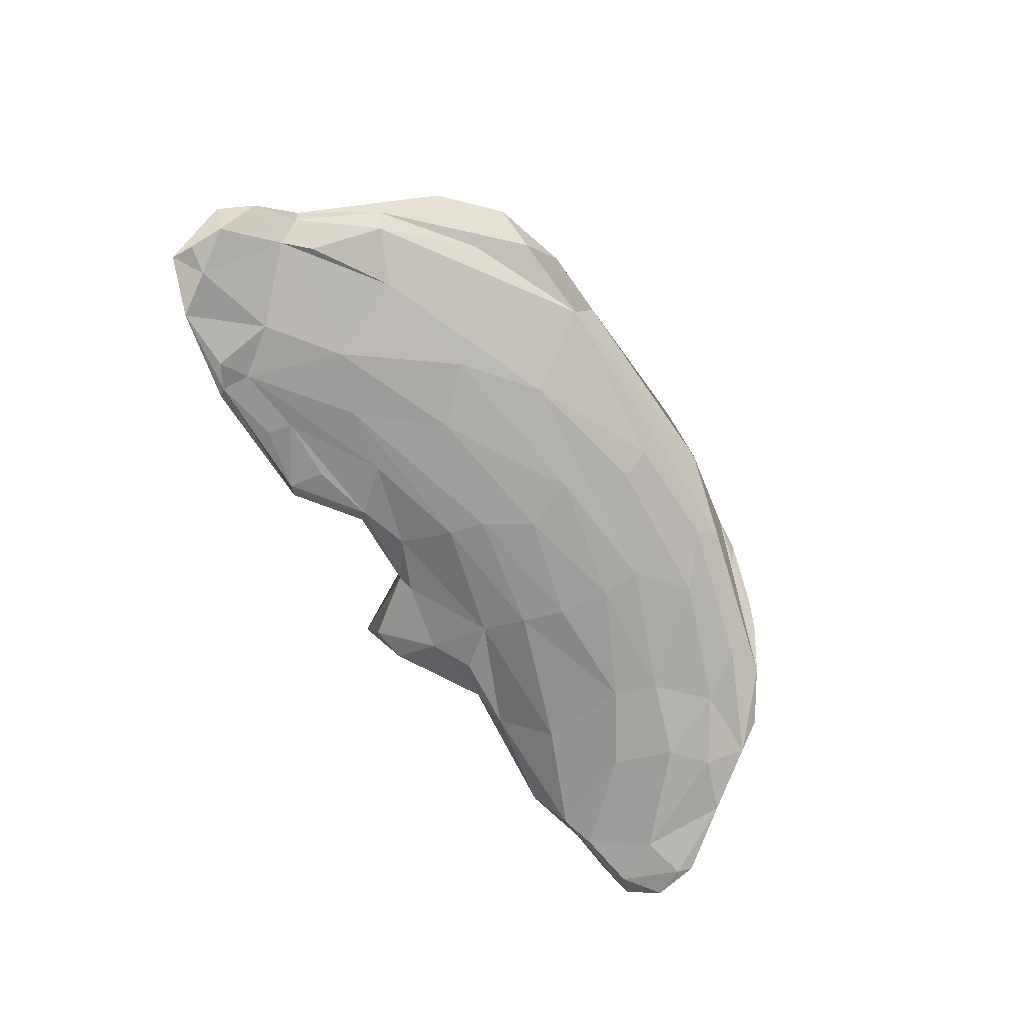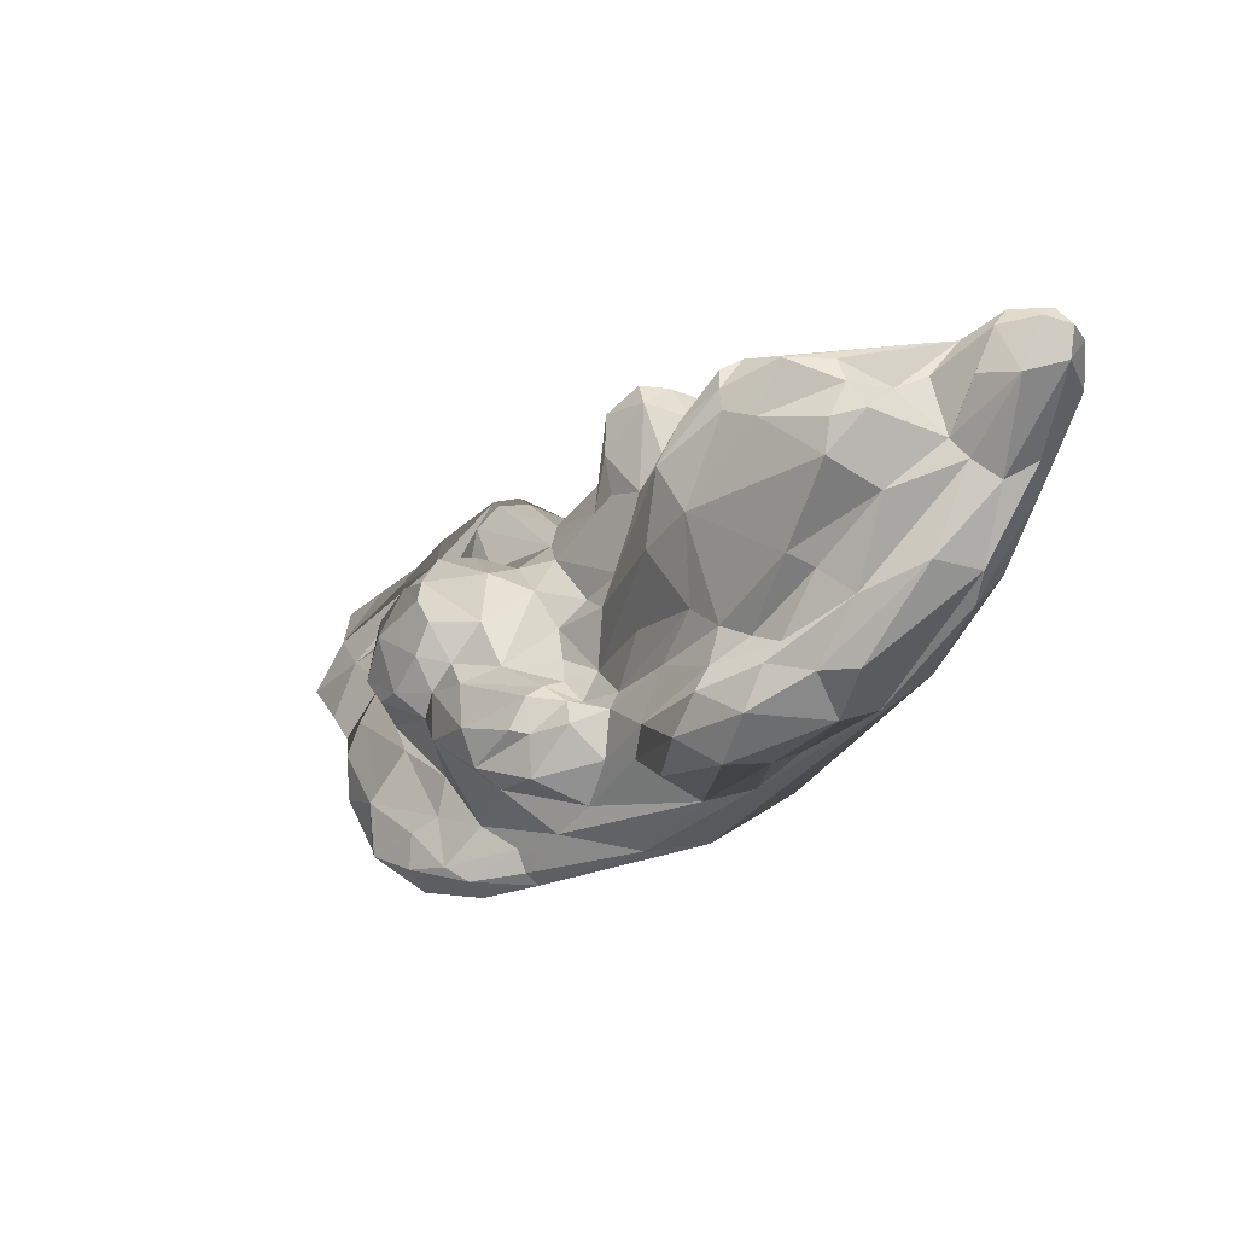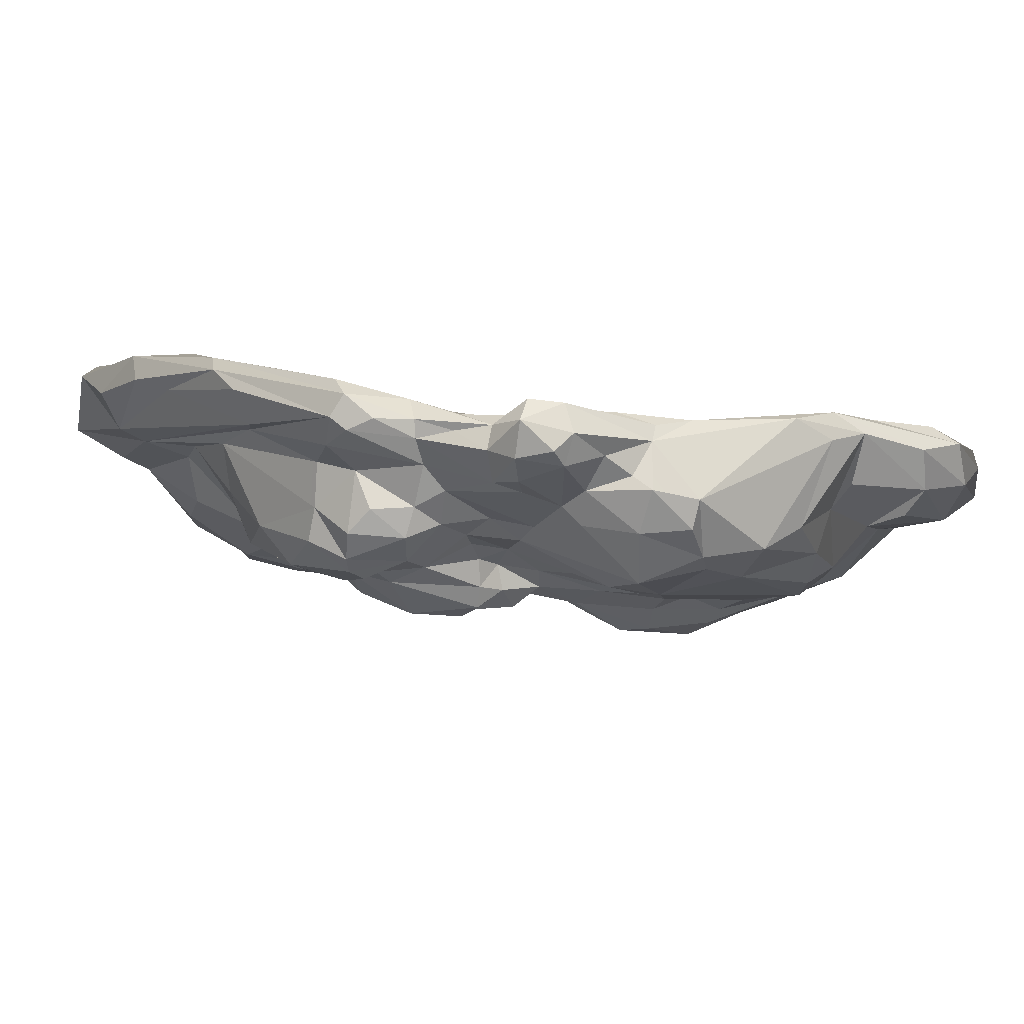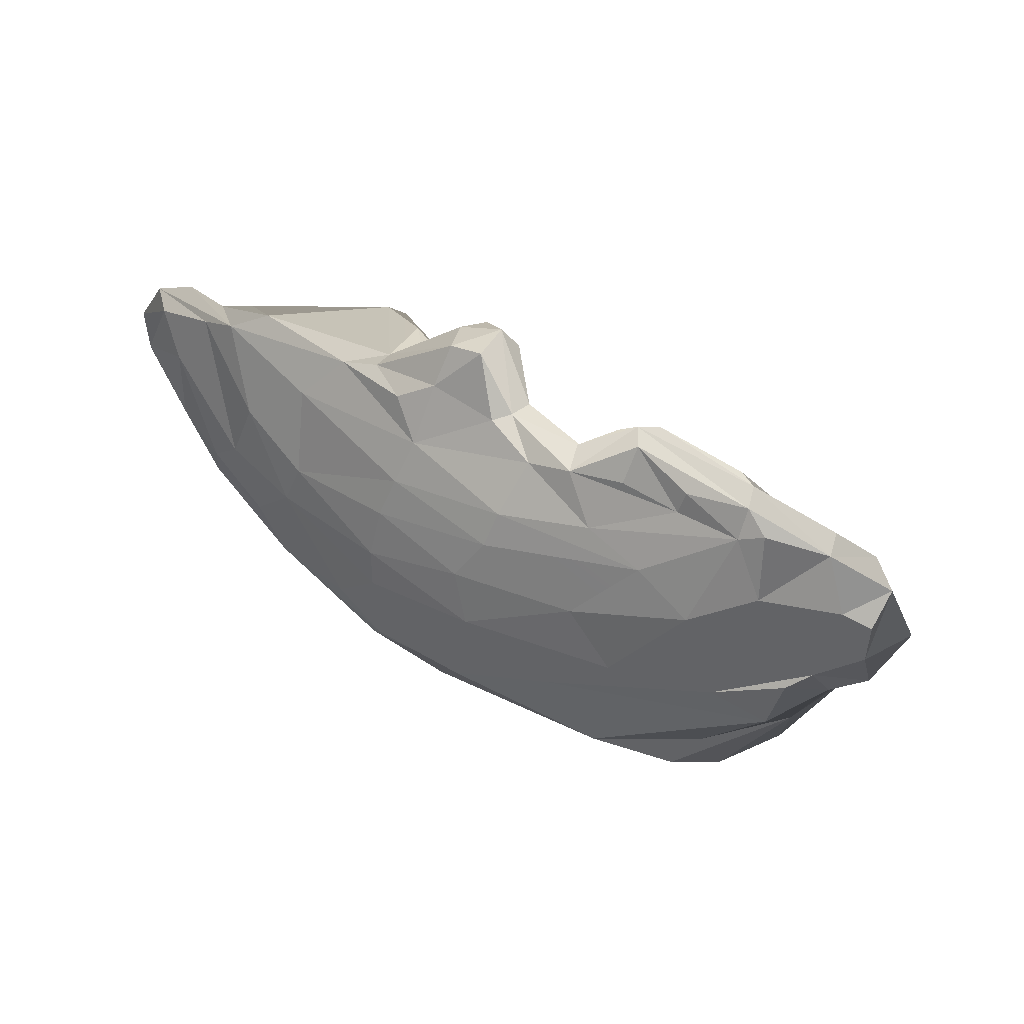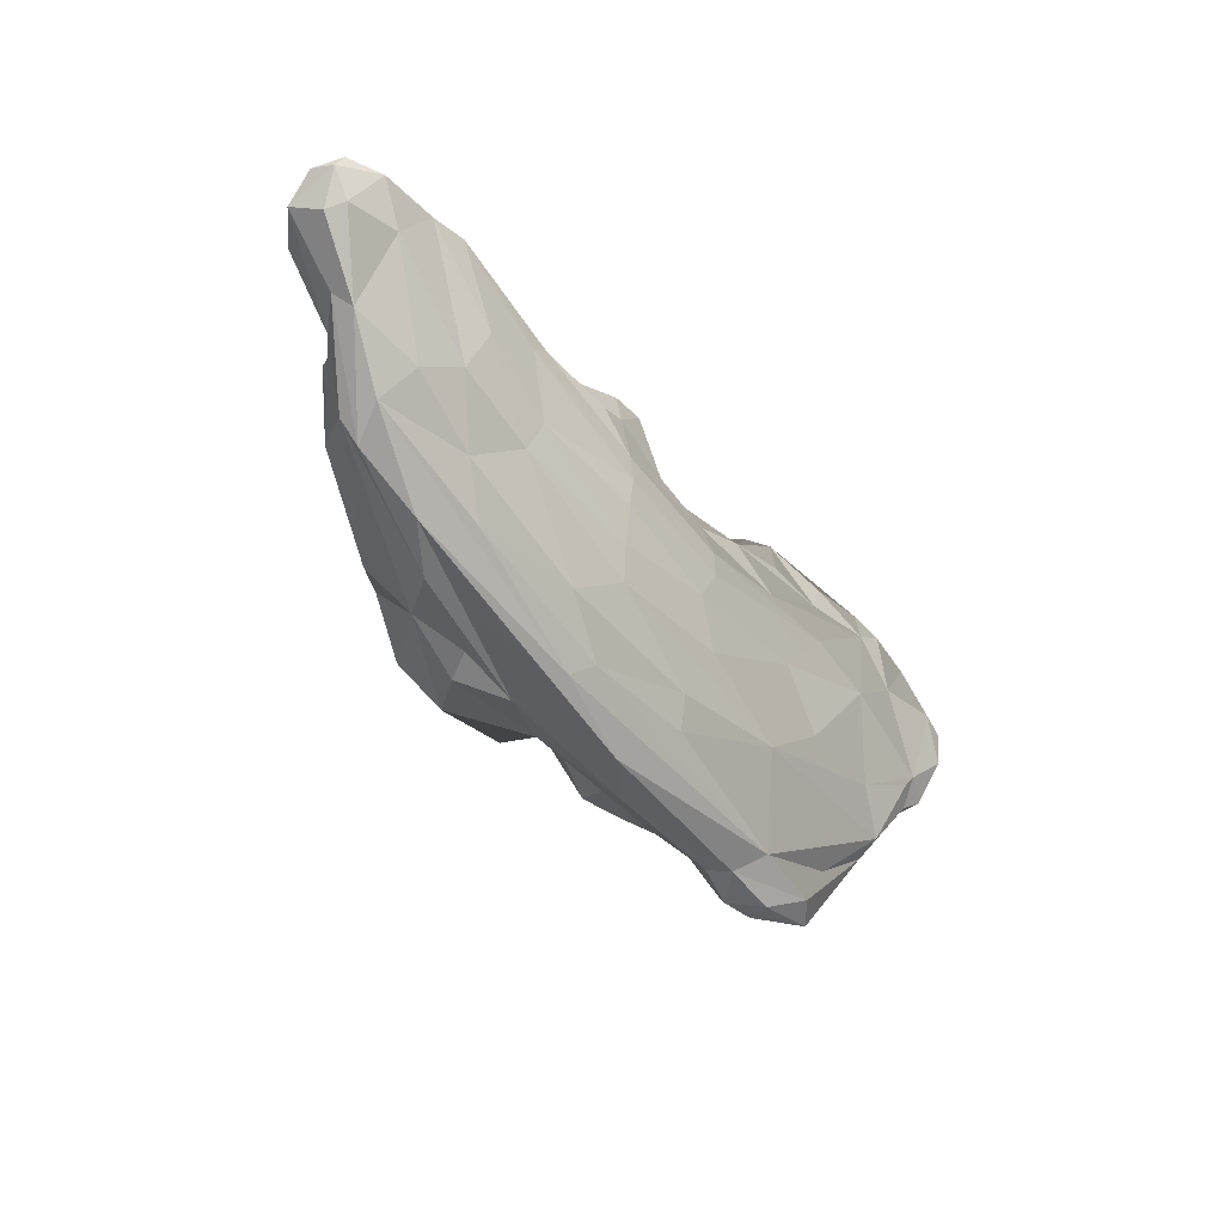
<metadata>
{"format":"obj","ext":"obj","renderer":"f3d","projection":"perspective","resolution":1024,"background":"white","views":[{"elev":-74.2,"azim":127.8,"up":"+Y"},{"elev":-19.1,"azim":-134.1,"up":"+Z"},{"elev":67.9,"azim":-172.8,"up":"+Z"},{"elev":31.4,"azim":35.2,"up":"+Z"},{"elev":-36.3,"azim":-53.3,"up":"+Z"}]}
</metadata>
<code>
o SM_Generic_Cloud_03_Mesh.010
v -0.88 0.01434 -1.728
v -0.1693 0.05719 -2.169
v -1.3 0.09075 -1.995
v 2.081 0.04525 -0.9427
v -2.402 0.08614 -0.9823
v -1.661 0.1606 -0.2471
v -2.044 0.2254 -1.922
v 3.063 0.1946 -1.116
v 1.14 0.3192 -2.645
v 0.4727 0.3282 -0.2768
v -0.7517 0.2684 -0.04451
v 2.872 0.1584 -1.292
v 1.918 0.241 -0.01279
v -2.382 0.4263 -1.975
v -3.507 0.2867 -0.4234
v -1.044 0.5519 0.1221
v 0.1932 0.5075 -0.01726
v -0.465 0.3852 -2.688
v -3.506 0.235 -0.06736
v -2.635 0.3255 0.2027
v -0.07335 0.4694 0.444
v 3.597 0.6247 -0.7964
v -2.923 0.5894 -1.491
v -3.092 0.5799 -0.9574
v -3.446 0.5698 0.01015
v 0.4913 0.5442 -0.1254
v 1.1 0.6143 0.08668
v 3.086 0.6909 -1.302
v -0.04545 0.7034 0.5651
v 0.9259 0.8344 -2.56
v -3.053 0.7437 -0.2976
v 2.632 0.9193 -1.315
v 1.825 1.046 -2.329
v -2.606 0.6115 -0.1246
v -0.06693 0.9684 0.01405
v -1.084 0.9788 0.1786
v 1.462 1.041 -1.991
v 0.6792 1.213 -2.26
v -1.581 1.257 -2.221
v -2.394 1.157 -0.2651
v 2.271 0.9919 -0.8365
v -0.4396 1.049 -2.242
v -1.802 1.15 -1.792
v -2.339 1.319 -0.7853
v -0.5776 1.102 -0.4006
v 1.529 1.149 -0.5594
v 0.799 1.345 -2.111
v -0.1782 1.068 -2.2
v -0.5996 1.152 -2.061
v -1.072 1.477 -0.522
v 0.7953 1.264 -0.6967
v 1.713 1.49 -0.9957
v 0.03019 1.214 -1.78
v -1.328 1.191 -1.587
v 0.3522 0.9999 -1.15
v 1.058 1.354 -1.314
v 0.2478 1.044 -1.563
v -0.2529 1.017 -1.741
v 0.09106 0 -1.726
v 3.012 0.6918 -0.7062
v 2.719 0.9608 -1.564
v 2.27 1.077 -2.031
v 1.914 0.9811 -2.568
v 1.545 0.9641 -2.608
v 0.4869 0.8643 -2.541
v -0.7754 0.7772 -2.534
v -1.956 0.8109 -2.259
v -2.93 0.6762 -0.7981
v -2.82 0.7272 -0.6439
v -1.971 1.277 0.002113
v -2.393 0.4256 0.2331
v -0.4097 0.9288 0.3102
v -0.03567 0.9254 0.3425
v 0.149 0.8587 -0.3253
v -2.258 0.9481 -2.024
v -2.312 1.03 -1.587
v -2.757 0.8637 -1.443
v -2.473 0.7953 -0.2249
v -1.44 1.042 0.2473
v -0.9243 0.8337 0.06479
v -0.4094 0.9754 -0.3606
v 0.5285 0.8749 -0.5679
v 0.7106 0.7506 -0.3838
v 1.245 0.8418 -0.446
v 2.127 0.6222 -0.3849
v 1.553 0.8112 -0.4325
v 2.351 0.6872 -0.5763
v 2.085 1.007 -1.485
v 1.932 1.038 -1.697
v 1.584 1.006 -2.247
v 1.173 0.9542 -2.378
v -1.283 1.133 -2.462
v -2.009 1.071 -2.01
v -2.556 1.053 -1.002
v -2.236 1.057 -0.02637
v -1.524 1.365 -0.09666
v -1.413 1.238 0.1186
v -0.09514 0.9323 -0.2779
v 2.61 0.6666 -0.7501
v 2.284 0.9658 -1.205
v -1.002 1.28 -2.261
v -2.374 1.302 -0.5359
v 0.7551 1.025 -0.6113
v 1.972 1.276 -0.7694
v 1.484 1.225 -1.593
v 0.3253 1.26 -2.264
v -1.234 1.318 -2.021
v -1.247 1.205 -1.835
v -1.523 1.109 -1.68
v -1.847 1.373 -0.3904
v -1.569 1.39 -0.2652
v 0.1704 0.9054 -0.9617
v 1.082 1.143 -0.4699
v 1.229 1.357 -0.5009
v 1.546 1.402 -0.6497
v 1.656 1.372 -1.402
v 0.7767 1.489 -1.865
v 0.2204 1.407 -1.749
v -0.06912 1.284 -1.971
v 0.5444 1.057 -0.8397
v 0.7948 1.32 -1.063
v 1.217 1.543 -0.8579
v 1.29 1.486 -1.235
v 0.9476 1.365 -1.488
v 0.09731 1.008 -1.729
v -1.114 1.228 -1.43
v -0.8524 1.36 -0.9966
v -0.09127 1.009 -1.109
v 0.3199 0.9865 -1.375
v -0.2673 1.111 -1.879
v -0.7848 1.145 -1.709
v -0.5427 1.128 -1.41
v 0.01872 0.944 -1.514
v 1.066 0.0363 -1.259
v -0.8765 0.00389 -1.426
v -0.01659 0.008945 -1.312
v 1.415 0.05853 -1.66
v 0.848 0.06134 -2.042
v -1.664 0.05668 -0.9362
v -0.787 0.03438 -1.026
v 0.2371 0.05981 -0.9711
v -0.6644 0.0947 -0.7118
v 1.625 0.1003 -0.7068
v 2.264 0.1652 -1.597
v -0.1147 0.1337 -2.4
v -0.9551 0.1707 -2.341
v -1.824 0.06044 -1.248
v -2.185 0.07401 -0.5461
v 0.3224 0.1295 -0.693
v 2.656 0.3298 -1.804
v -0.5478 0.2033 -0.3742
v 1.128 0.1766 -0.5524
v -2.718 0.173 -1.167
v -1.104 0.2729 -2.45
v 1.849 0.2486 -0.1961
v -2.396 0.1547 0.1557
v -1.334 0.3169 0.06877
v 2.392 0.1751 -0.1973
v -2.878 0.3386 -1.448
v -3.017 0.1334 -0.3003
v -0.4454 0.3542 0.1043
v 0.08132 0.3948 -0.05643
v 0.8769 0.2876 -0.1957
v 1.361 0.2709 -0.1263
v 2.611 0.1576 -0.09282
v 2.052 0.4399 -2.316
v -3.175 0.2992 -0.9489
v -3.414 0.1912 -0.3295
v -2.688 0.1602 0.113
v -1.058 0.4001 0.08872
v 2.428 0.2363 0.04326
v 3.131 0.3372 -1.305
v 1.031 0.5351 -2.754
v -2.807 0.5324 -1.663
v -3.156 0.1494 0.08775
v 1.431 0.3563 0.1646
v 1.333 0.5024 0.2352
v 3.089 0.2291 -0.1095
v 3.266 0.1298 -0.4716
v 3.424 0.3606 -1.111
v 2.759 0.5424 -1.851
v 2.127 0.6593 -2.65
v 1.546 0.6004 -2.772
v -1.146 0.6785 -2.503
v -3.255 0.4185 -0.833
v -3.368 0.7097 -0.3821
v -3.547 0.3991 -0.0305
v -3.08 0.4187 0.2307
v -0.3555 0.4638 0.4337
v 0.806 0.5016 -0.08738
v 2.382 0.3824 0.1393
v 3.515 0.3644 -0.3073
v 3.259 0.695 -1.093
v 3.164 0.4997 -1.324
v -2.1 0.5925 -2.177
v 0.2055 0.7244 -0.0199
v 1.42 0.6856 0.1791
v 2.761 0.4919 -0.103
v 3.017 0.4528 -0.05904
v 3.177 0.6962 -0.4987
v 2.728 0.9165 -1.901
v 2.552 0.8199 -2.293
v 0.9786 0.7116 -2.703
v -1.568 0.7135 -2.353
v -3.145 0.6509 0.01986
v -2.104 0.2987 0.2751
v -0.6983 0.7375 0.1594
v -0.4521 0.7192 0.4683
v 0.7833 0.6249 -0.1774
v 1.448 0.819 -0.06271
v 2.072 0.6862 -0.1358
v 2.206 0.5264 0.1288
v -2.242 0.1592 -1.537
v 2.624 0.1093 -0.5931
v 1.809 0.4367 -2.655
v -3.353 0.3109 0.1817
v 3.454 0.1709 -0.8025
v -3.585 0.5191 -0.3182
v 3.481 0.1627 -0.5283
v -0.08973 0.6231 -2.715
v 3.3 0.5384 -0.1984
v 1.406 0.8538 -2.716
v 1.289 0.7439 0.09451
v 2.323 0.9822 -2.406
v -0.3224 0.8908 0.4782
v -1.474 0.8873 -2.439
v -0.5805 0.9172 -0.1354
v 2.69 0.6847 -0.9427
v -0.7321 1.114 -2.424
v -1.729 1.231 -1.931
v -2.554 1.162 -0.4916
v -1.026 1.222 -0.1281
v 1.915 1.286 -1.393
v 1.222 1.368 -1.836
v 0.1305 0.9139 -2.421
v -2.08 1.125 -1.384
v -1.931 1.233 -1.276
v -1.262 1.419 -0.8716
v -0.1967 0.967 -0.8825
v 2.102 1.276 -1.193
v 1.291 1.328 -1.464
v 0.3606 1.431 -1.957
v 0.2516 1.343 -1.988
v 1.234 1.495 -0.7083
v 1.112 1.525 -1.035
v 0.2165 1.258 -1.646
v 0.6744 1.232 -1.397
f 136 59 134
f 135 1 59
f 134 59 137
f 59 138 137
f 1 138 59
f 2 138 1
f 135 140 139
f 136 140 135
f 136 141 140
f 134 141 136
f 1 3 2
f 135 147 1
f 147 3 1
f 139 147 135
f 140 141 142
f 134 143 141
f 4 134 137
f 4 137 144
f 137 138 144
f 2 145 138
f 145 2 146
f 3 146 2
f 3 147 213
f 5 213 147
f 139 148 147
f 140 142 139
f 6 139 142
f 151 142 149
f 141 149 142
f 141 143 149
f 134 4 143
f 150 144 138
f 7 146 3
f 147 148 5
f 5 148 169
f 139 6 148
f 6 142 151
f 152 149 143
f 143 4 158
f 144 8 4
f 9 150 138
f 138 145 9
f 7 3 213
f 153 213 5
f 169 148 156
f 6 156 148
f 151 157 6
f 10 151 149
f 10 149 152
f 152 143 158
f 146 9 145
f 154 9 146
f 7 154 146
f 160 153 5
f 160 5 169
f 6 157 156
f 11 157 151
f 163 10 152
f 163 152 155
f 152 158 155
f 12 8 144
f 154 7 159
f 213 159 7
f 153 159 213
f 160 167 153
f 13 155 158
f 4 214 158
f 214 4 8
f 144 150 12
f 150 9 166
f 154 18 9
f 154 14 18
f 159 153 167
f 168 167 160
f 206 156 157
f 151 161 11
f 162 161 151
f 10 162 151
f 155 164 163
f 176 164 155
f 155 13 176
f 158 214 165
f 14 154 159
f 167 168 15
f 11 170 157
f 16 157 170
f 162 10 17
f 17 10 163
f 176 13 171
f 158 171 13
f 165 171 158
f 12 172 8
f 150 172 12
f 173 215 9
f 9 215 166
f 18 173 9
f 14 184 18
f 174 159 167
f 15 168 19
f 160 175 168
f 169 175 160
f 19 168 175
f 19 175 216
f 169 216 175
f 156 216 169
f 20 156 206
f 206 157 16
f 11 161 170
f 21 161 162
f 21 162 17
f 17 163 190
f 177 190 163
f 164 176 163
f 163 176 177
f 191 177 171
f 177 176 171
f 165 178 171
f 178 191 171
f 214 178 165
f 178 214 179
f 8 179 214
f 172 180 8
f 8 180 217
f 22 217 180
f 181 172 150
f 166 181 150
f 215 181 166
f 215 182 181
f 173 183 215
f 182 215 183
f 174 14 159
f 167 185 174
f 15 185 167
f 174 185 23
f 218 185 15
f 24 185 218
f 19 218 15
f 24 218 186
f 19 187 218
f 186 218 25
f 25 218 187
f 19 216 187
f 156 188 216
f 187 216 25
f 25 216 188
f 161 189 170
f 21 189 161
f 170 189 16
f 17 190 26
f 27 190 177
f 212 191 198
f 178 199 191
f 198 191 199
f 178 179 192
f 192 179 219
f 8 217 179
f 179 217 219
f 22 192 217
f 217 192 219
f 22 180 193
f 172 194 180
f 193 180 28
f 28 180 194
f 181 194 172
f 18 220 173
f 173 220 203
f 220 18 184
f 195 184 14
f 174 195 14
f 20 188 156
f 20 206 71
f 16 189 208
f 208 189 29
f 29 189 21
f 26 196 17
f 21 17 29
f 29 17 196
f 27 177 197
f 177 191 197
f 212 197 191
f 200 198 199
f 192 221 178
f 178 221 199
f 22 200 192
f 192 200 221
f 199 221 200
f 22 193 60
f 60 193 28
f 228 60 28
f 28 194 201
f 202 194 181
f 202 201 194
f 182 202 181
f 182 183 222
f 203 222 173
f 173 222 183
f 30 222 203
f 195 204 184
f 23 195 174
f 24 77 23
f 23 185 24
f 25 205 186
f 31 186 205
f 188 205 25
f 20 205 188
f 206 16 79
f 16 208 207
f 209 196 26
f 190 209 26
f 27 209 190
f 223 209 27
f 83 209 223
f 197 223 27
f 197 210 223
f 197 212 211
f 211 212 198
f 211 198 200
f 200 22 60
f 32 228 28
f 201 61 28
f 32 28 61
f 201 202 62
f 62 202 224
f 63 224 182
f 182 224 202
f 62 224 33
f 33 224 63
f 182 222 63
f 63 222 64
f 30 64 222
f 63 64 33
f 30 203 65
f 65 203 220
f 220 66 65
f 184 66 220
f 204 195 67
f 23 67 195
f 24 186 68
f 31 69 186
f 69 68 186
f 31 205 69
f 69 205 34
f 34 205 20
f 71 206 79
f 207 208 72
f 72 208 225
f 73 225 29
f 29 225 208
f 35 72 73
f 73 72 225
f 29 196 73
f 73 196 74
f 209 74 196
f 73 74 35
f 211 85 197
f 197 85 210
f 86 210 85
f 211 200 60
f 228 99 60
f 62 61 201
f 62 32 61
f 226 66 184
f 204 226 184
f 67 226 204
f 75 67 23
f 75 23 77
f 24 68 77
f 76 77 68
f 34 78 69
f 207 80 16
f 79 16 36
f 36 16 80
f 36 80 227
f 207 227 80
f 207 72 227
f 35 81 72
f 227 72 81
f 83 74 209
f 82 74 83
f 82 83 103
f 223 210 83
f 86 84 210
f 103 83 84
f 84 83 210
f 86 85 87
f 211 60 85
f 99 87 60
f 87 85 60
f 100 228 88
f 62 89 32
f 88 228 89
f 89 228 32
f 90 62 33
f 37 89 90
f 90 89 62
f 33 64 90
f 90 64 91
f 30 91 64
f 90 91 37
f 30 65 91
f 91 65 38
f 38 65 235
f 65 66 235
f 66 226 92
f 92 226 67
f 92 67 39
f 75 93 67
f 77 93 75
f 39 67 93
f 76 68 94
f 69 94 68
f 34 20 78
f 71 95 20
f 20 95 78
f 40 78 95
f 71 70 95
f 70 40 95
f 71 79 70
f 70 79 96
f 97 96 79
f 36 97 79
f 98 81 35
f 239 81 98
f 35 74 98
f 82 98 74
f 41 87 99
f 41 99 100
f 228 100 99
f 88 89 37
f 235 66 42
f 66 229 42
f 92 229 66
f 39 101 92
f 92 101 229
f 42 229 101
f 39 93 230
f 77 76 93
f 93 76 230
f 43 230 76
f 69 231 94
f 78 231 69
f 44 94 231
f 102 231 40
f 40 231 78
f 44 231 102
f 227 232 36
f 36 232 97
f 45 232 227
f 45 227 81
f 45 81 239
f 239 98 82
f 84 86 46
f 46 86 87
f 41 104 87
f 100 88 233
f 105 233 88
f 88 37 105
f 37 234 105
f 37 91 234
f 91 38 234
f 47 234 38
f 47 38 106
f 38 235 106
f 106 235 48
f 48 235 42
f 48 42 49
f 42 101 49
f 49 101 107
f 39 107 101
f 39 230 107
f 108 230 43
f 49 107 108
f 108 107 230
f 43 236 109
f 76 236 43
f 237 109 236
f 94 236 76
f 94 237 236
f 44 237 94
f 44 102 110
f 40 110 102
f 70 110 40
f 70 111 110
f 110 111 238
f 50 238 111
f 70 96 111
f 50 111 96
f 97 232 96
f 96 232 50
f 50 232 45
f 82 112 239
f 82 103 120
f 51 120 103
f 84 113 103
f 103 113 51
f 84 114 113
f 46 114 84
f 51 113 114
f 87 104 46
f 46 104 115
f 52 115 104
f 41 240 104
f 240 52 104
f 100 240 41
f 52 240 116
f 116 240 233
f 100 233 240
f 105 116 233
f 105 234 241
f 47 117 234
f 234 117 241
f 124 241 117
f 124 117 118
f 118 117 242
f 243 242 47
f 47 242 117
f 53 118 243
f 243 118 242
f 47 106 243
f 48 119 106
f 106 119 243
f 53 243 119
f 43 109 108
f 54 108 109
f 54 109 237
f 44 238 237
f 110 238 44
f 54 237 238
f 239 128 45
f 50 45 128
f 82 120 112
f 112 120 55
f 55 120 247
f 247 120 121
f 51 121 120
f 114 244 51
f 51 244 121
f 46 244 114
f 46 115 244
f 52 122 115
f 115 122 244
f 121 244 122
f 122 245 121
f 52 123 122
f 122 123 245
f 121 245 56
f 56 245 123
f 52 116 123
f 123 116 241
f 105 241 116
f 56 123 241
f 56 241 124
f 124 118 246
f 125 246 53
f 53 246 118
f 57 246 125
f 49 130 48
f 48 130 119
f 53 119 130
f 54 238 126
f 127 126 238
f 127 238 50
f 50 128 127
f 112 128 239
f 55 128 112
f 55 247 129
f 57 129 247
f 56 247 121
f 56 124 247
f 247 124 246
f 57 247 246
f 53 130 125
f 58 125 130
f 108 131 49
f 49 131 130
f 54 131 108
f 58 130 131
f 54 126 131
f 58 131 126
f 126 132 58
f 58 132 133
f 127 132 126
f 133 132 127
f 127 128 133
f 55 133 128
f 55 129 133
f 133 129 57
f 59 136 135
f 57 125 133
f 58 133 125

</code>
